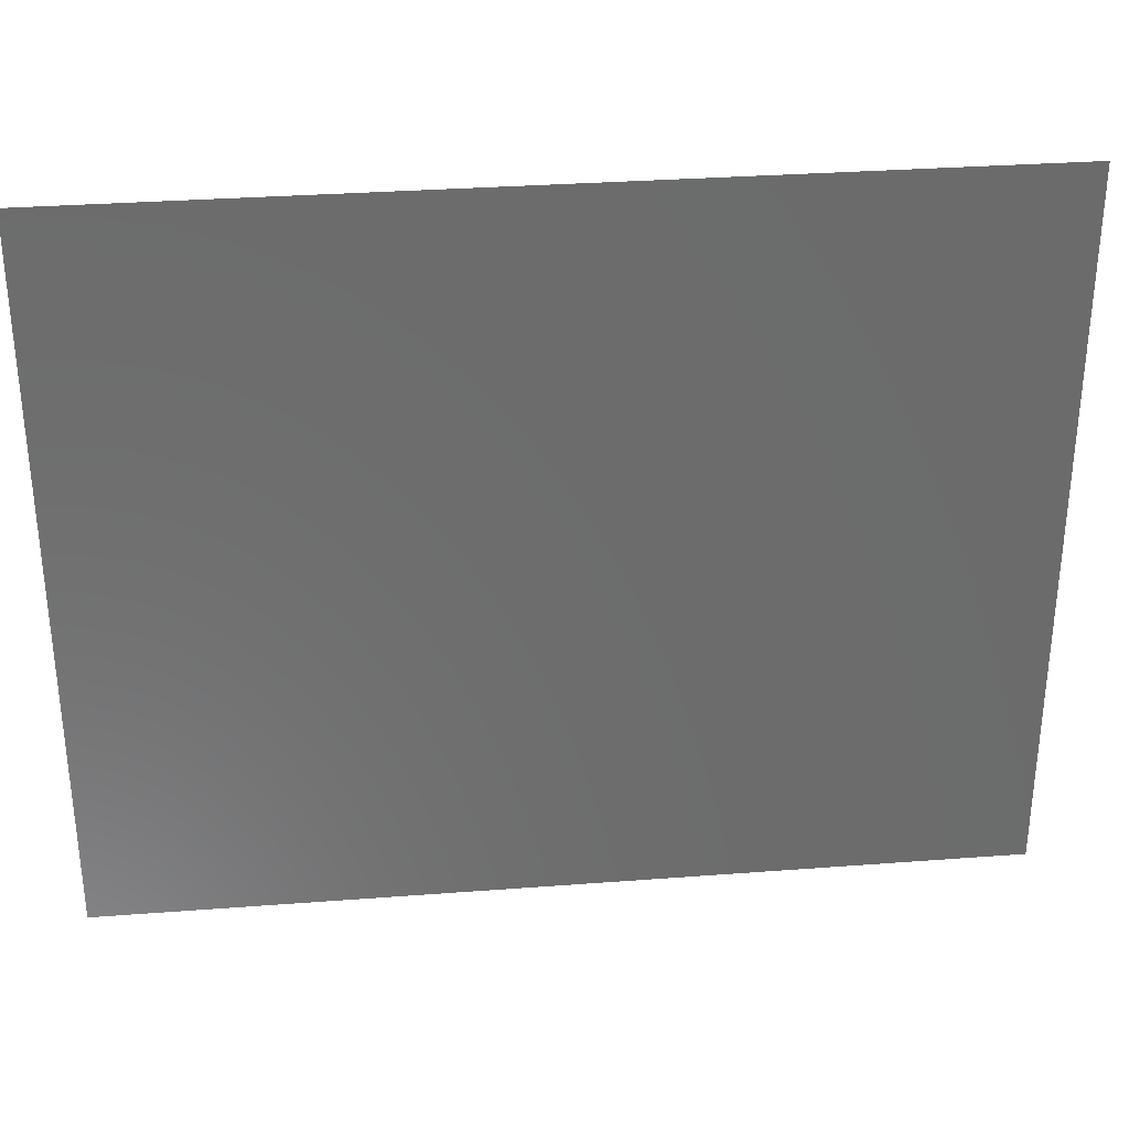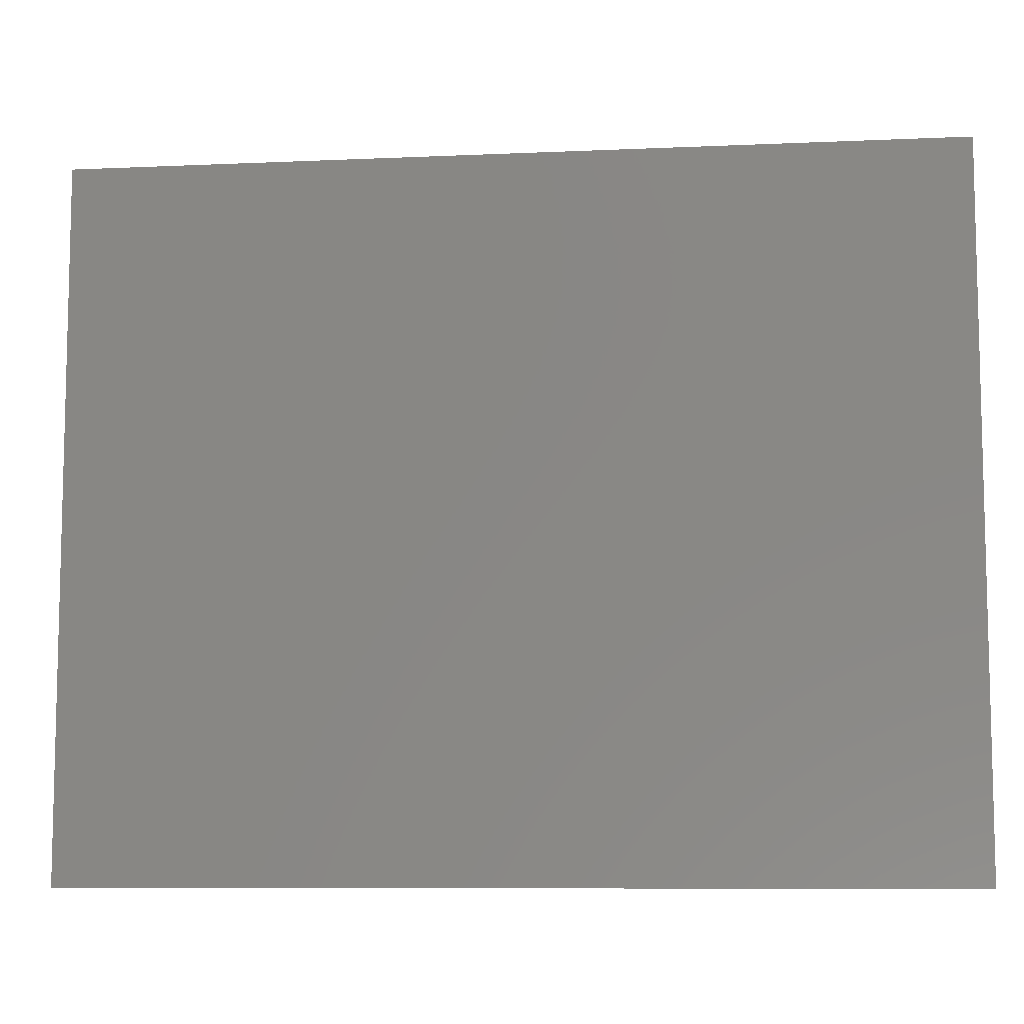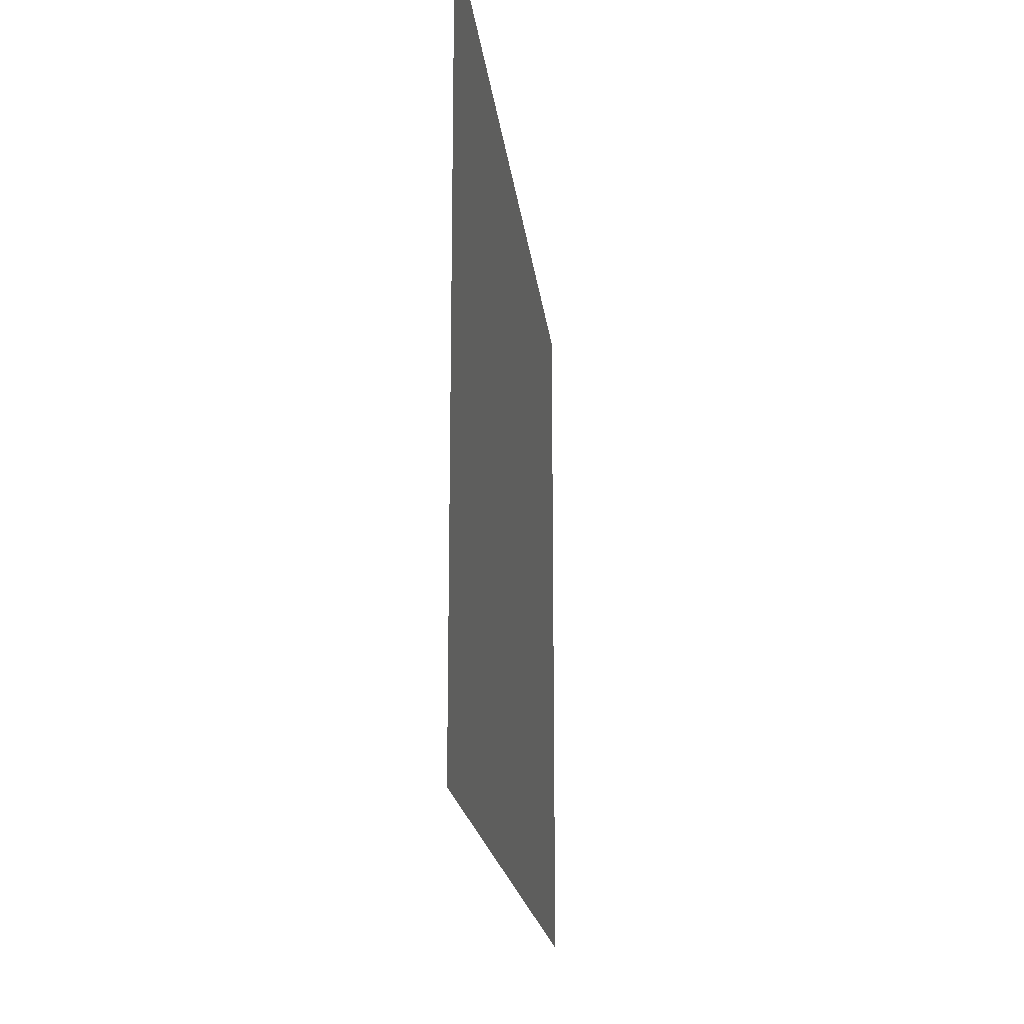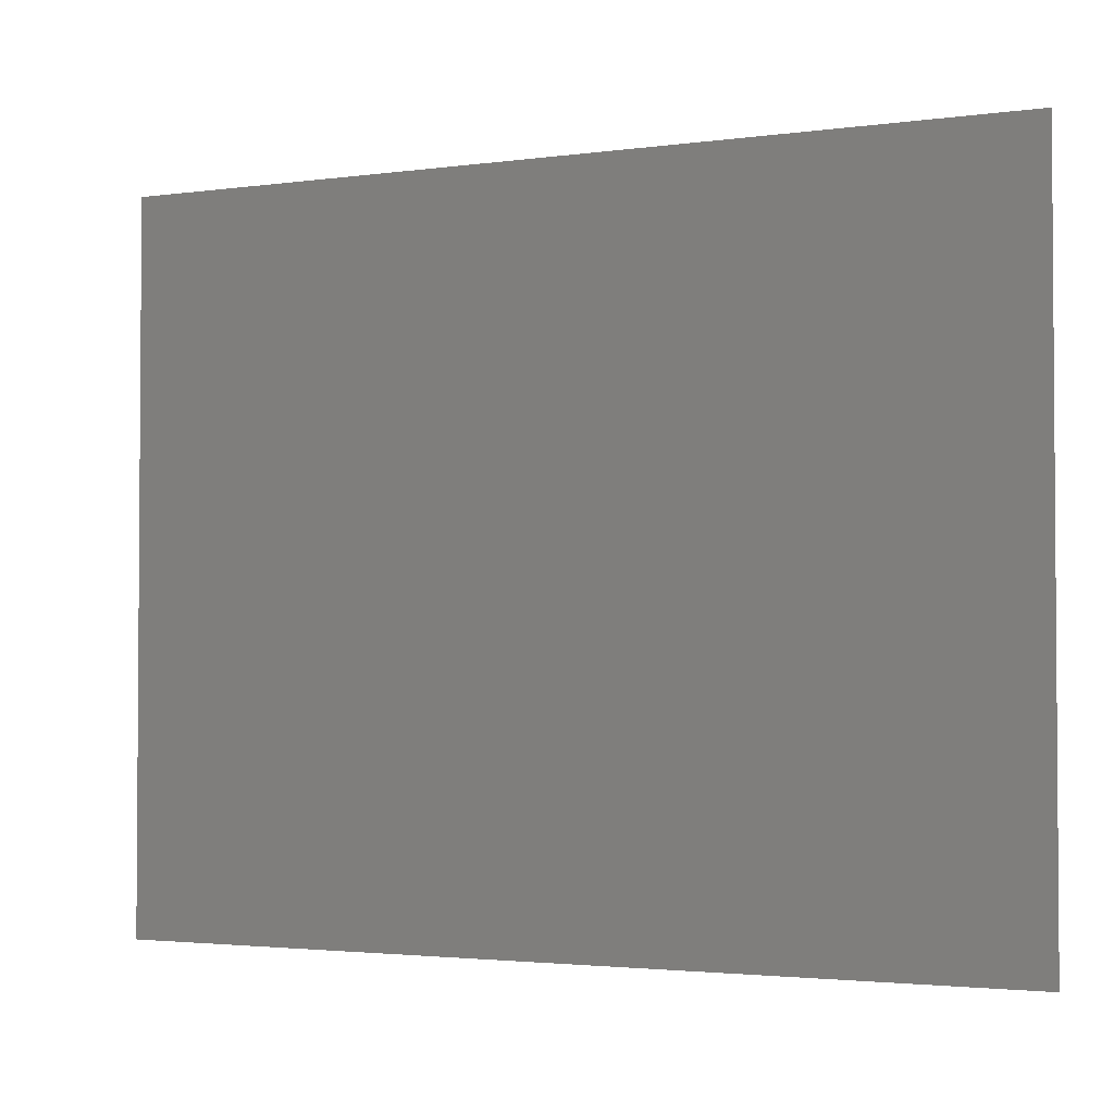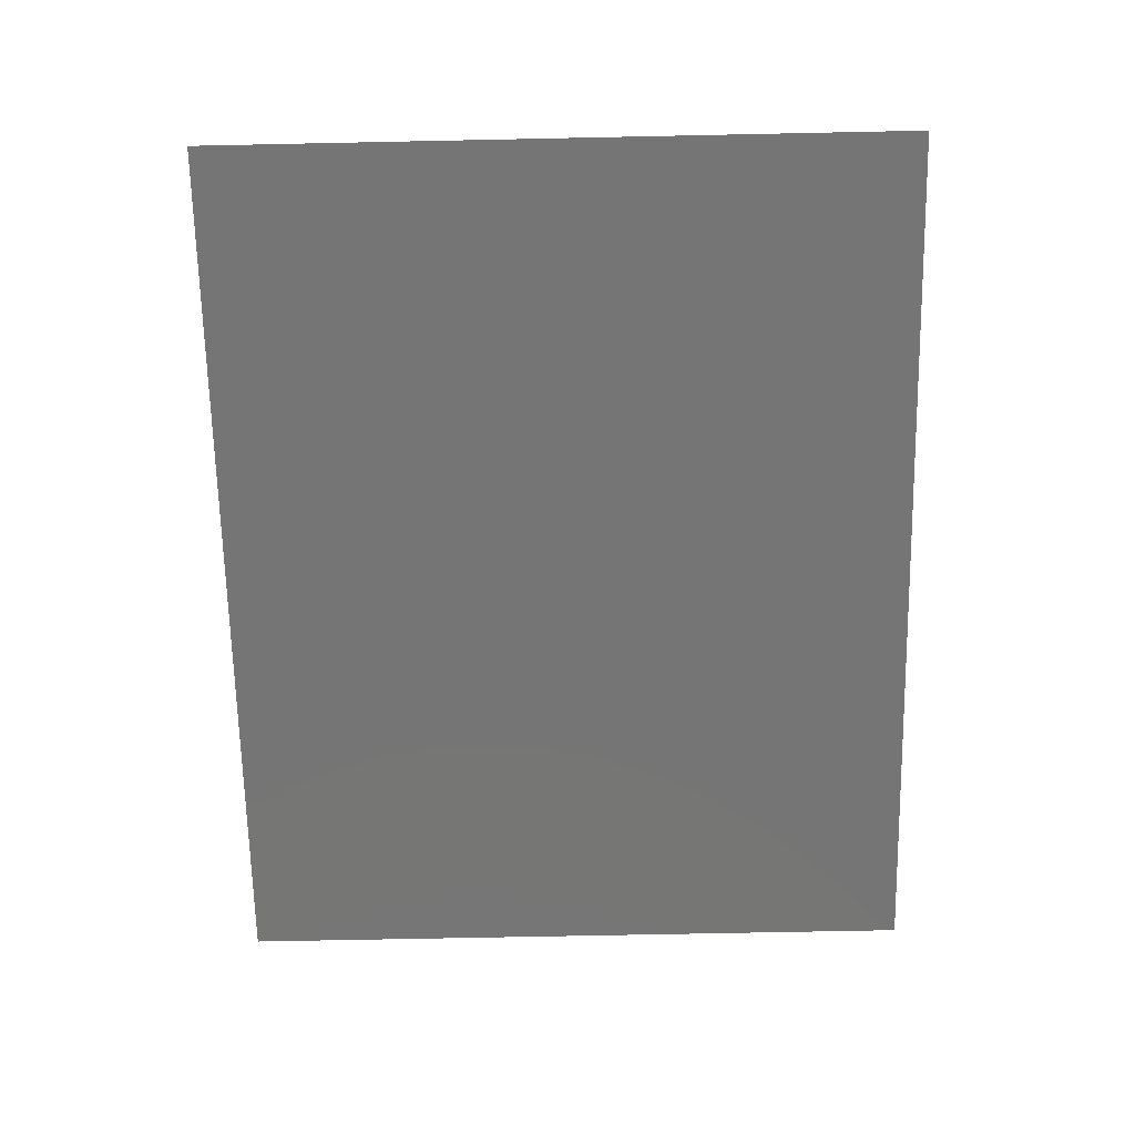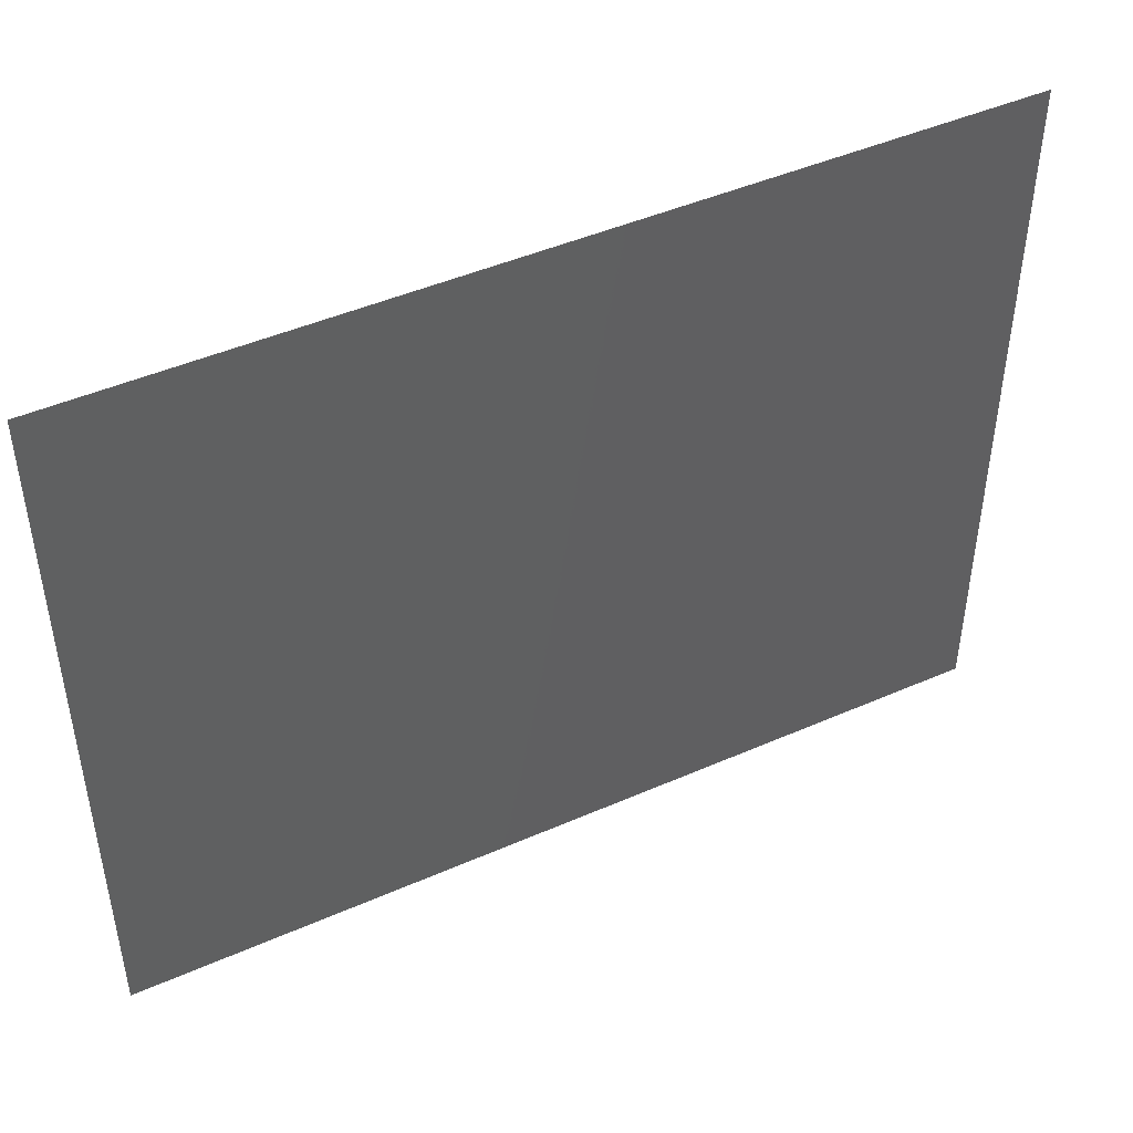
<metadata>
{"format":"stl","ext":"stl","renderer":"f3d","projection":"perspective","resolution":1024,"background":"white","views":[{"elev":31.8,"azim":-6.1,"up":"+Z"},{"elev":-8.6,"azim":6.9,"up":"+Z"},{"elev":-18.2,"azim":-83.9,"up":"+Z"},{"elev":-2.5,"azim":-154.2,"up":"+Z"},{"elev":-67.8,"azim":91.2,"up":"+Y"},{"elev":45.9,"azim":-26.7,"up":"+Z"}]}
</metadata>
<code>
# stl→obj: 9 verts, 7 faces
v 1.62 8.64 13
v 1.62 8.64 10
v -13.38 8.64 13
v -8.38 8.64 1
v 1.62 8.64 7
v -3.38 8.64 1
v 1.62 8.64 4
v 1.62 8.64 1
v -13.38 8.64 1
f 1 2 3
f 4 2 5
f 2 4 3
f 6 4 5
f 7 8 6
f 7 6 5
f 4 9 3

</code>
